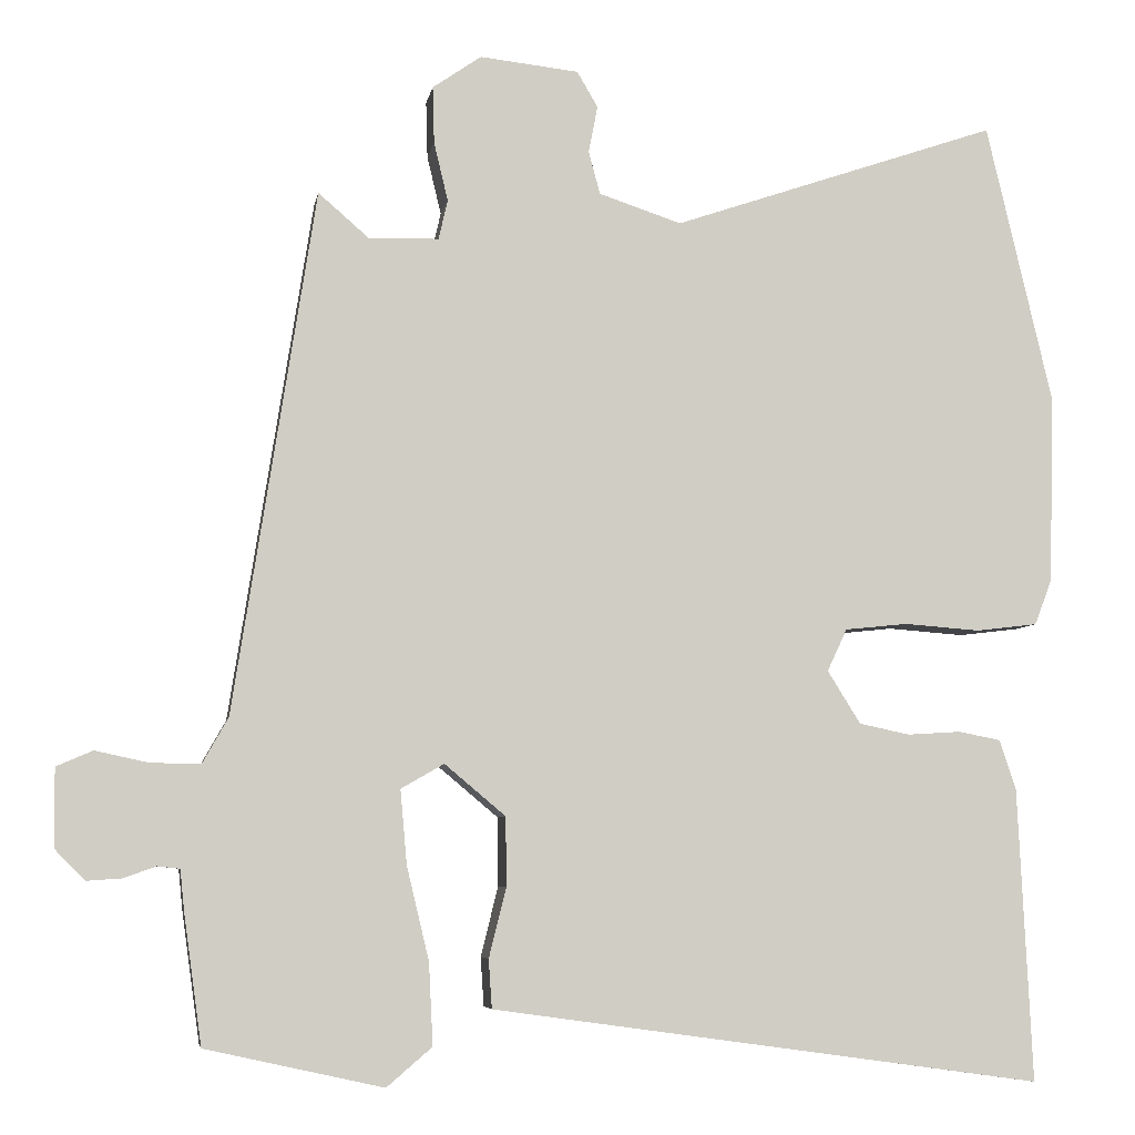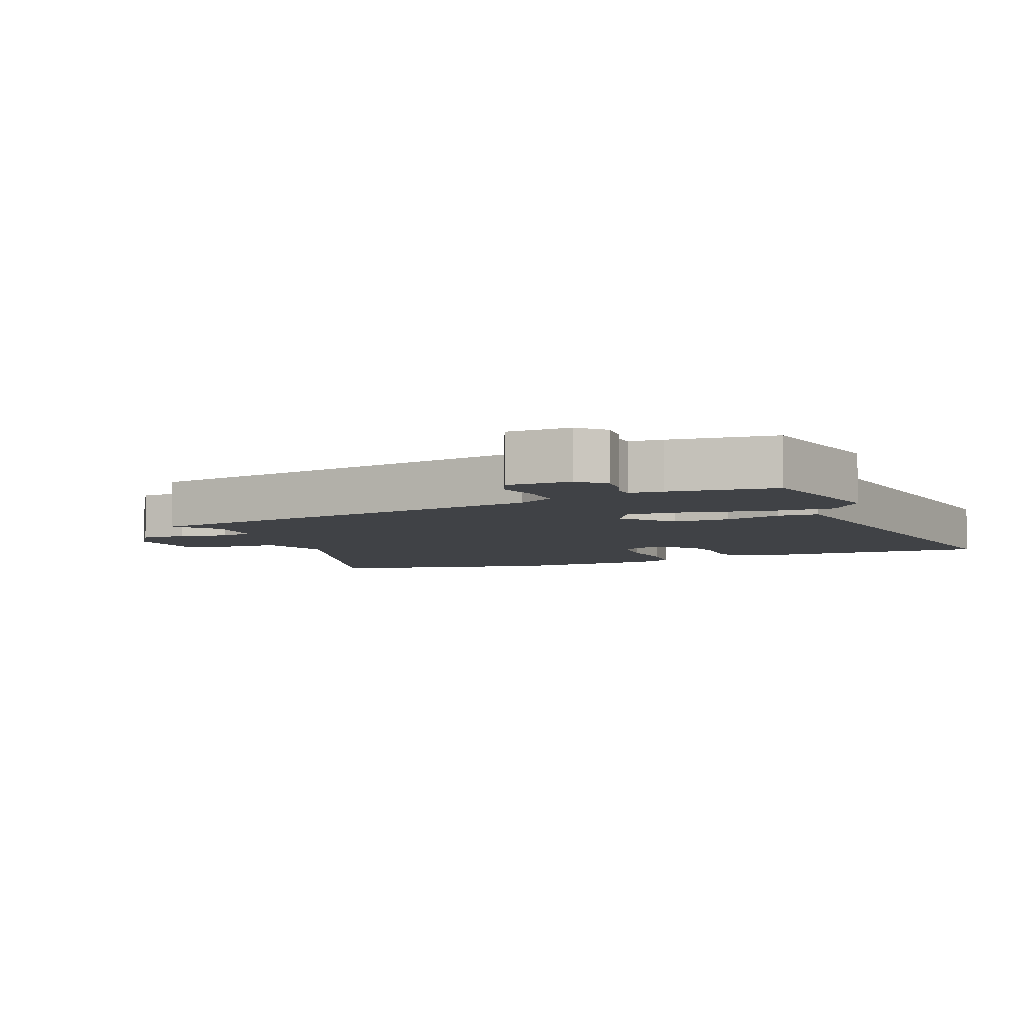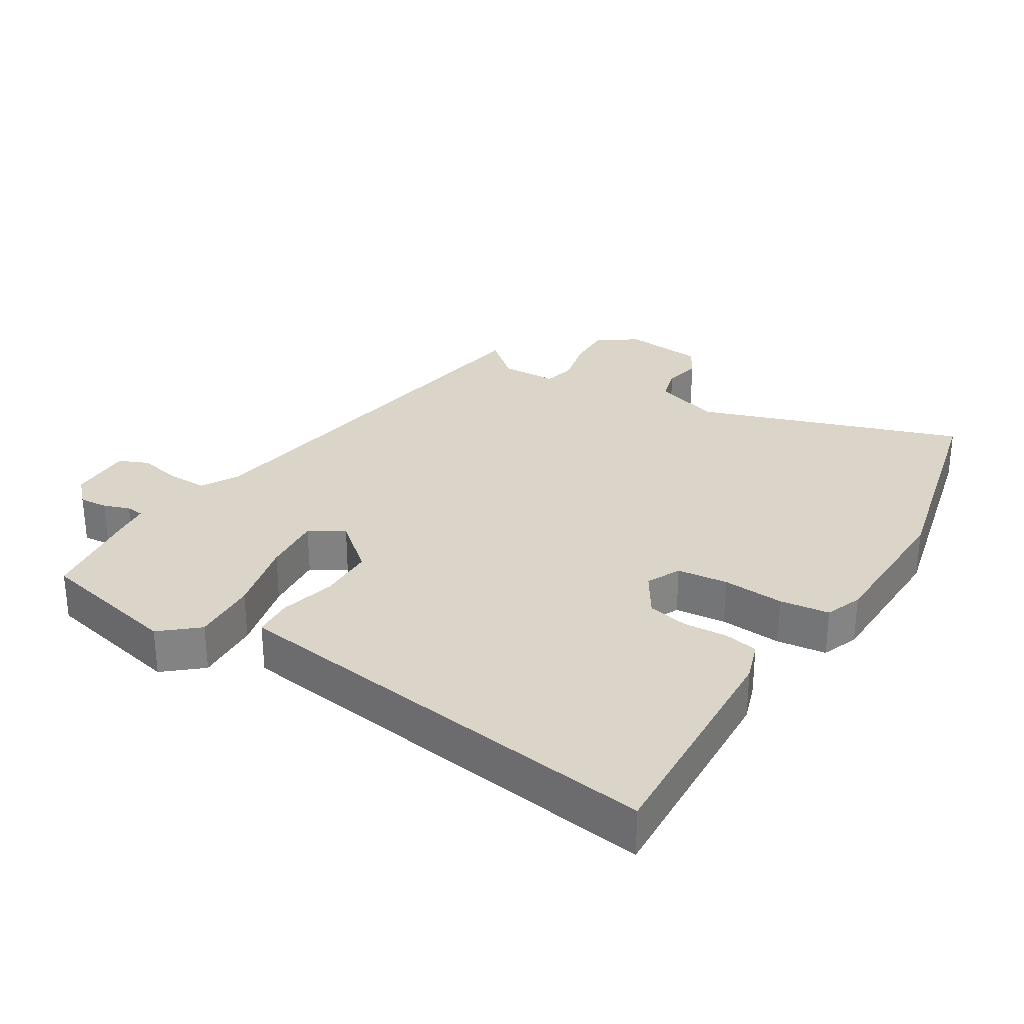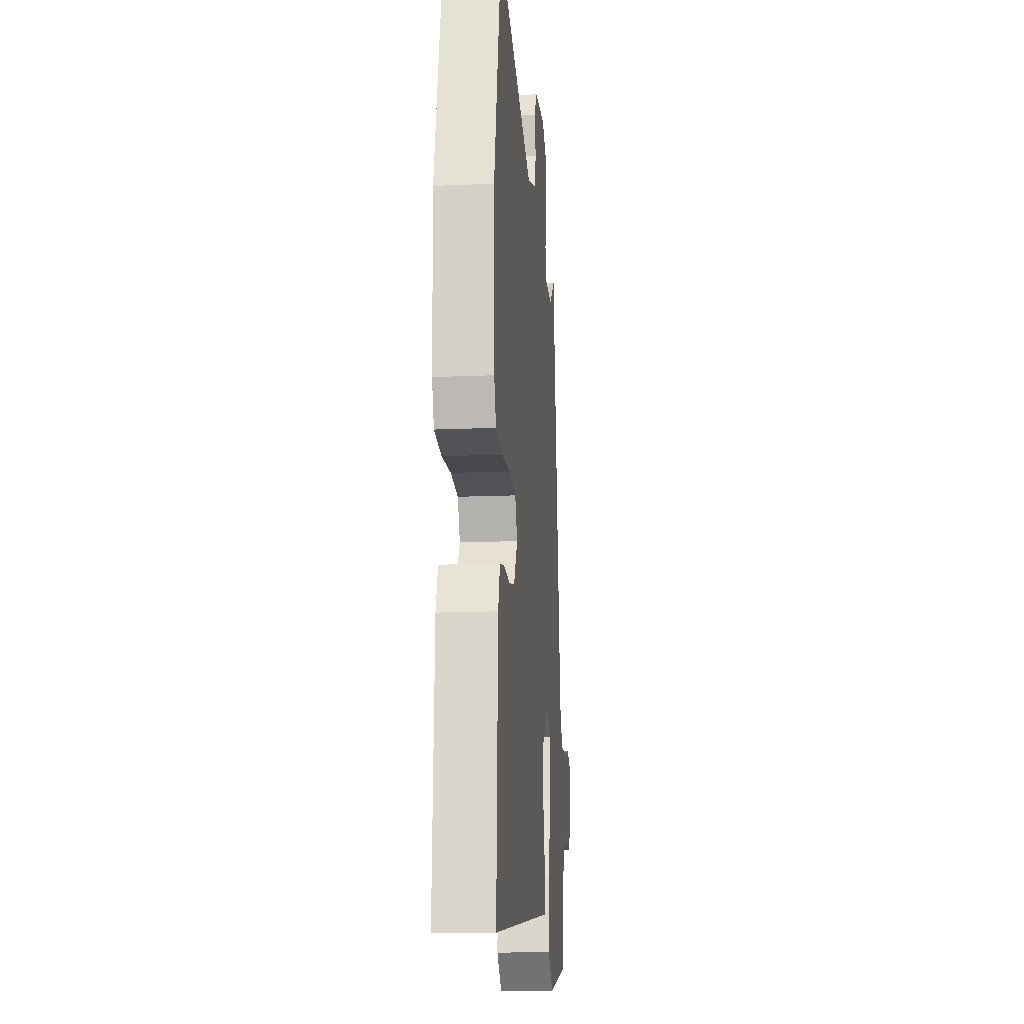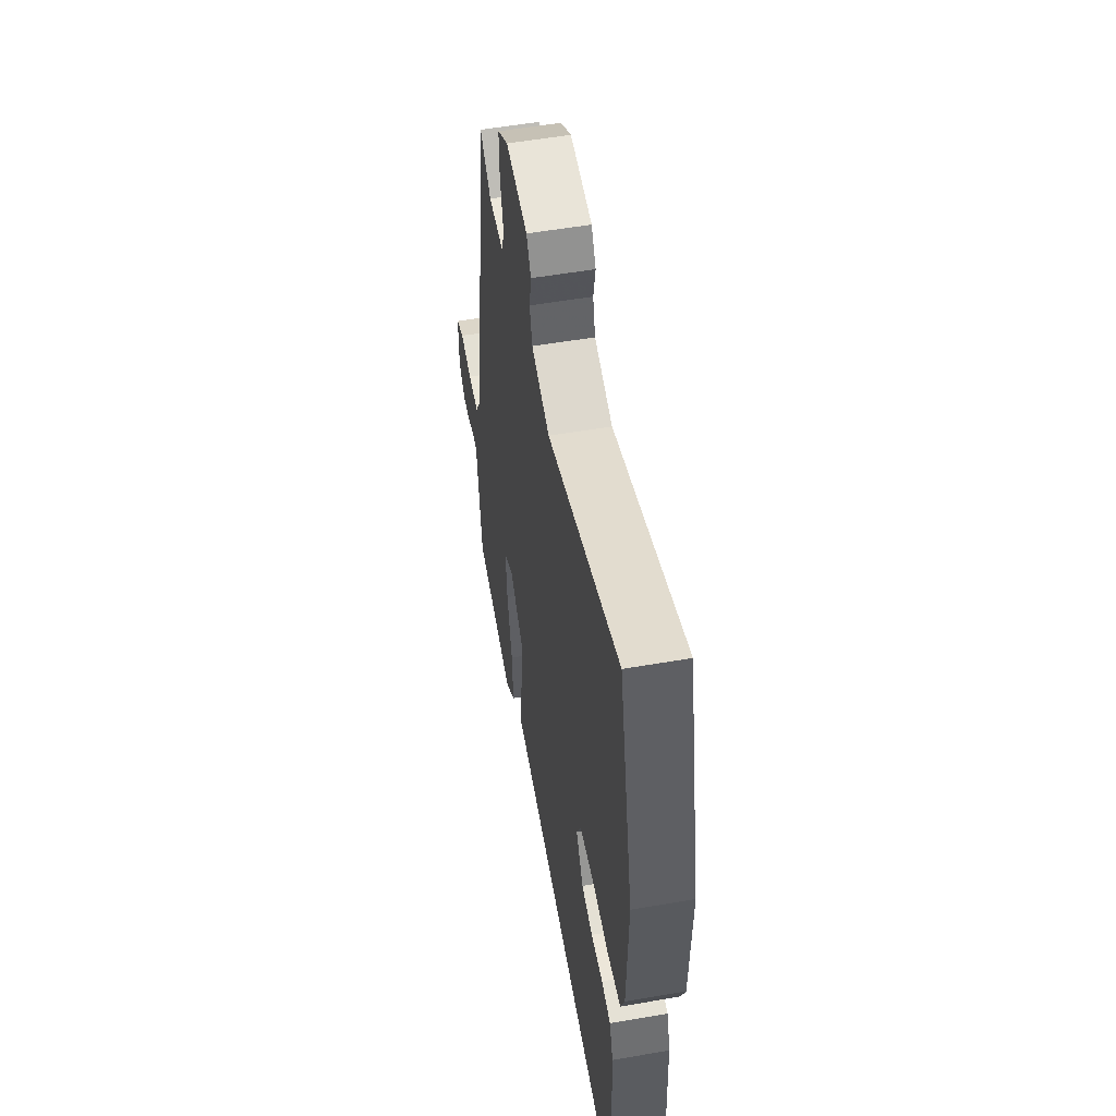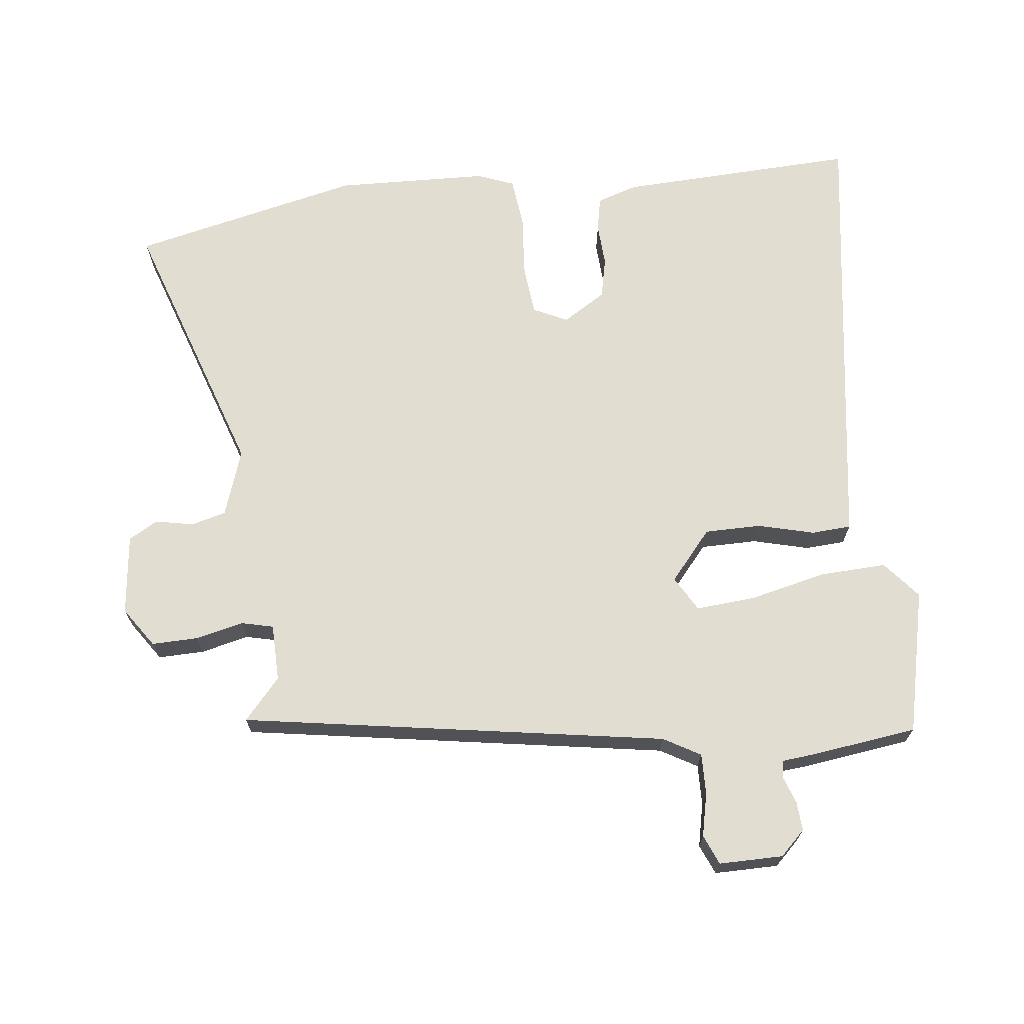
<metadata>
{"format":"obj","ext":"obj","renderer":"f3d","projection":"perspective","resolution":1024,"background":"white","views":[{"elev":-6.1,"azim":170.4,"up":"+Z"},{"elev":-6.1,"azim":112.9,"up":"+Y"},{"elev":29.4,"azim":-148.3,"up":"+Y"},{"elev":-15.5,"azim":-84.8,"up":"+Z"},{"elev":54.7,"azim":-100.4,"up":"+Z"},{"elev":68.7,"azim":83.8,"up":"+Y"}]}
</metadata>
<code>
v 0.499 0.07 -0.491
v 0.284 0.07 -0.539
v 0.229 0.07 -0.492
v 0.234 0.07 -0.393
v 0.261 0.07 -0.28
v 0.269 0.07 -0.19
v 0.217 0.07 -0.16
v 0.143 0.07 -0.222
v 0.142 0.07 -0.306
v 0.163 0.07 -0.39
v 0.159 0.07 -0.449
v 0.081 0.07 -0.46
v -0.508 0.07 -0.542
v -0.491 0.07 -0.187
v -0.471 0.07 -0.127
v -0.42 0.07 -0.117
v -0.355 0.07 -0.121
v -0.294 0.07 -0.108
v -0.254 0.07 -0.044
v -0.278 0.07 0.007
v -0.354 0.07 0.015
v -0.446 0.07 0.008
v -0.52 0.07 0.017
v -0.541 0.07 0.072
v -0.547 0.07 0.3
v -0.467 0.07 0.641
v -0.072 0.07 0.506
v 0.028 0.07 0.539
v 0.042 0.07 0.591
v 0.031 0.07 0.648
v 0.056 0.07 0.691
v 0.176 0.07 0.704
v 0.235 0.07 0.663
v 0.233 0.07 0.594
v 0.216 0.07 0.523
v 0.227 0.07 0.475
v 0.312 0.07 0.473
v 0.373 0.07 0.526
v 0.472 0.07 -0.107
v 0.503 0.07 -0.162
v 0.563 0.07 -0.161
v 0.628 0.07 -0.147
v 0.672 0.07 -0.166
v 0.671 0.07 -0.261
v 0.635 0.07 -0.298
v 0.592 0.07 -0.295
v 0.553 0.07 -0.281
v 0.526 0.07 -0.284
v 0.521 0.07 -0.333
v 0.499 0 -0.491
v 0.284 0 -0.539
v 0.229 0 -0.492
v 0.234 0 -0.393
v 0.261 0 -0.28
v 0.269 0 -0.19
v 0.217 0 -0.16
v 0.143 0 -0.222
v 0.142 0 -0.306
v 0.163 0 -0.39
v 0.159 0 -0.449
v 0.081 0 -0.46
v -0.508 0 -0.542
v -0.491 0 -0.187
v -0.471 0 -0.127
v -0.42 0 -0.117
v -0.355 0 -0.121
v -0.294 0 -0.108
v -0.254 0 -0.044
v -0.278 0 0.007
v -0.354 0 0.015
v -0.446 0 0.008
v -0.52 0 0.017
v -0.541 0 0.072
v -0.547 0 0.3
v -0.467 0 0.641
v -0.072 0 0.506
v 0.028 0 0.539
v 0.042 0 0.591
v 0.031 0 0.648
v 0.056 0 0.691
v 0.176 0 0.704
v 0.235 0 0.663
v 0.233 0 0.594
v 0.216 0 0.523
v 0.227 0 0.475
v 0.312 0 0.473
v 0.373 0 0.526
v 0.472 0 -0.107
v 0.503 0 -0.162
v 0.563 0 -0.161
v 0.628 0 -0.147
v 0.672 0 -0.166
v 0.671 0 -0.261
v 0.635 0 -0.298
v 0.592 0 -0.295
v 0.553 0 -0.281
v 0.526 0 -0.284
v 0.521 0 -0.333
f 3 4 5
f 2 3 5
f 1 2 5
f 49 1 5
f 48 49 5
f 47 48 5 6
f 45 46 47
f 44 45 47
f 43 44 47
f 42 43 47
f 41 42 47
f 40 41 47 6
f 39 40 6 7
f 37 38 39 7
f 36 37 7 8
f 35 36 8
f 33 34 35
f 32 33 35
f 31 32 35
f 30 31 35
f 29 30 35
f 28 29 35 8
f 27 28 8 9
f 25 26 27
f 24 25 27
f 23 24 27
f 22 23 27
f 21 22 27
f 20 21 27
f 10 11 12
f 9 10 12
f 27 9 12
f 20 27 12
f 19 20 12
f 18 19 12 13
f 17 18 13 14
f 14 15 16 17
f 54 53 52
f 54 52 51
f 54 51 50
f 54 50 98
f 54 98 97
f 55 54 97 96
f 96 95 94
f 96 94 93
f 96 93 92
f 96 92 91
f 96 91 90
f 55 96 90 89
f 56 55 89 88
f 56 88 87 86
f 57 56 86 85
f 57 85 84
f 84 83 82
f 84 82 81
f 84 81 80
f 84 80 79
f 84 79 78
f 57 84 78 77
f 58 57 77 76
f 76 75 74
f 76 74 73
f 76 73 72
f 76 72 71
f 76 71 70
f 76 70 69
f 61 60 59
f 61 59 58
f 61 58 76
f 61 76 69
f 61 69 68
f 62 61 68 67
f 63 62 67 66
f 66 65 64 63
f 1 50 51 2
f 2 51 52 3
f 3 52 53 4
f 4 53 54 5
f 5 54 55 6
f 6 55 56 7
f 7 56 57 8
f 8 57 58 9
f 9 58 59 10
f 10 59 60 11
f 11 60 61 12
f 12 61 62 13
f 13 62 63 14
f 14 63 64 15
f 15 64 65 16
f 16 65 66 17
f 17 66 67 18
f 18 67 68 19
f 19 68 69 20
f 20 69 70 21
f 21 70 71 22
f 22 71 72 23
f 23 72 73 24
f 24 73 74 25
f 25 74 75 26
f 26 75 76 27
f 27 76 77 28
f 28 77 78 29
f 29 78 79 30
f 30 79 80 31
f 31 80 81 32
f 32 81 82 33
f 33 82 83 34
f 34 83 84 35
f 35 84 85 36
f 36 85 86 37
f 37 86 87 38
f 38 87 88 39
f 39 88 89 40
f 40 89 90 41
f 41 90 91 42
f 42 91 92 43
f 43 92 93 44
f 44 93 94 45
f 45 94 95 46
f 46 95 96 47
f 47 96 97 48
f 48 97 98 49
f 49 98 50 1

</code>
